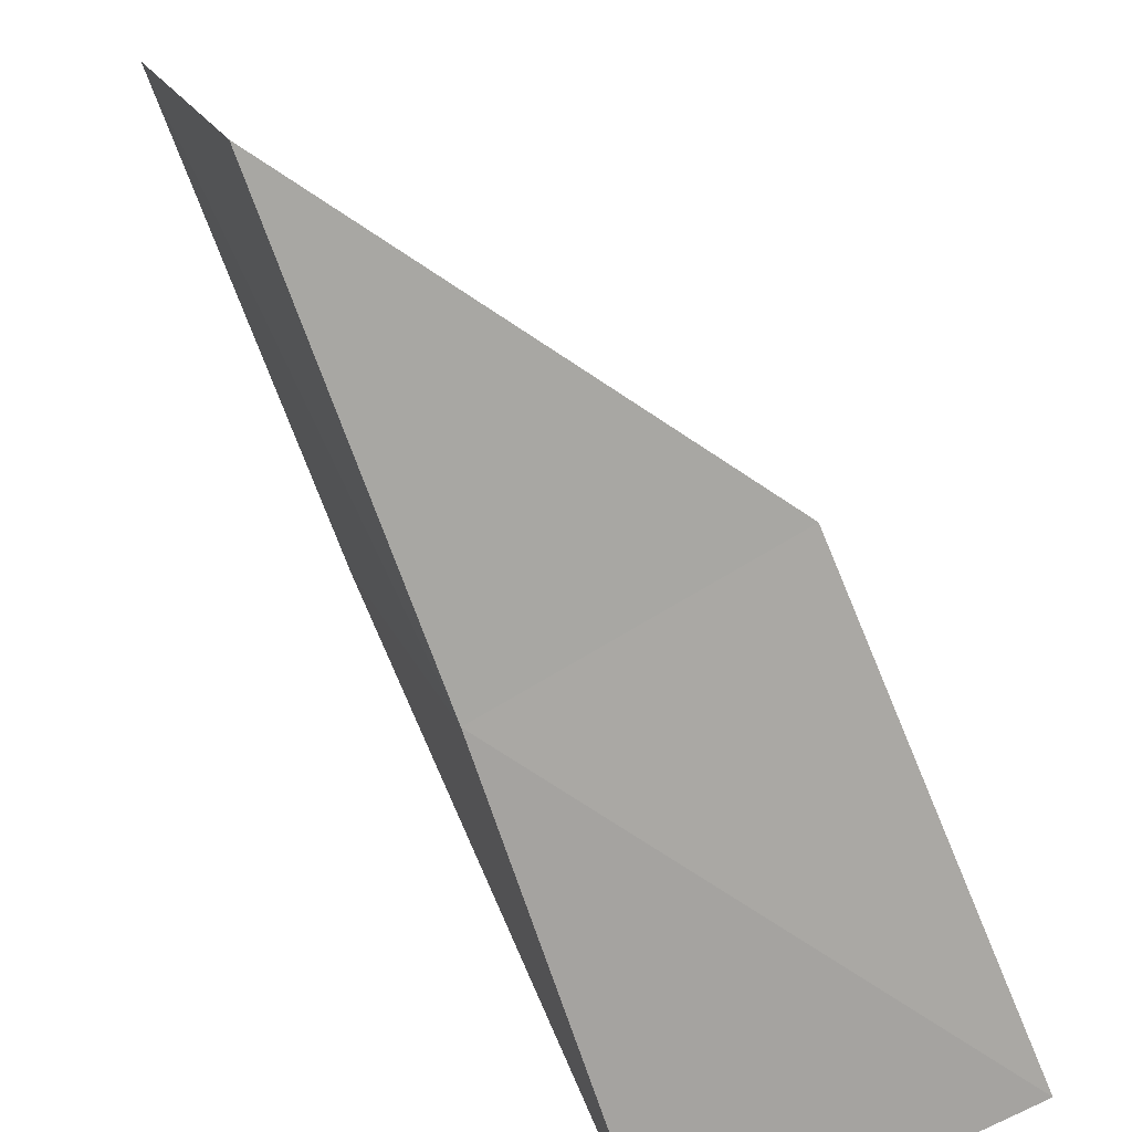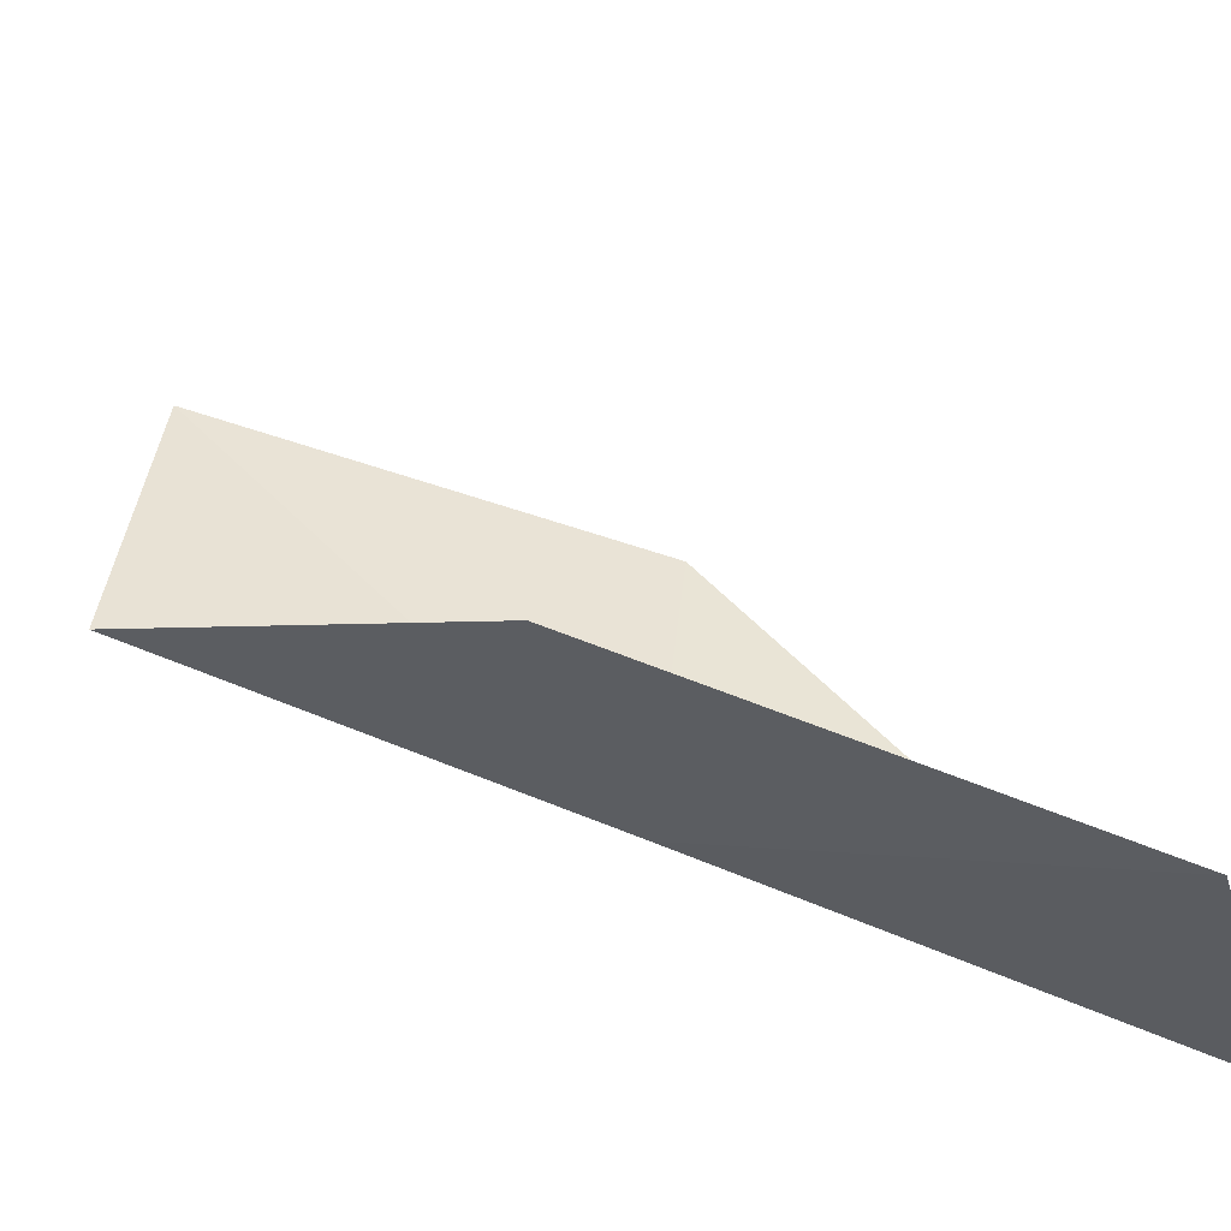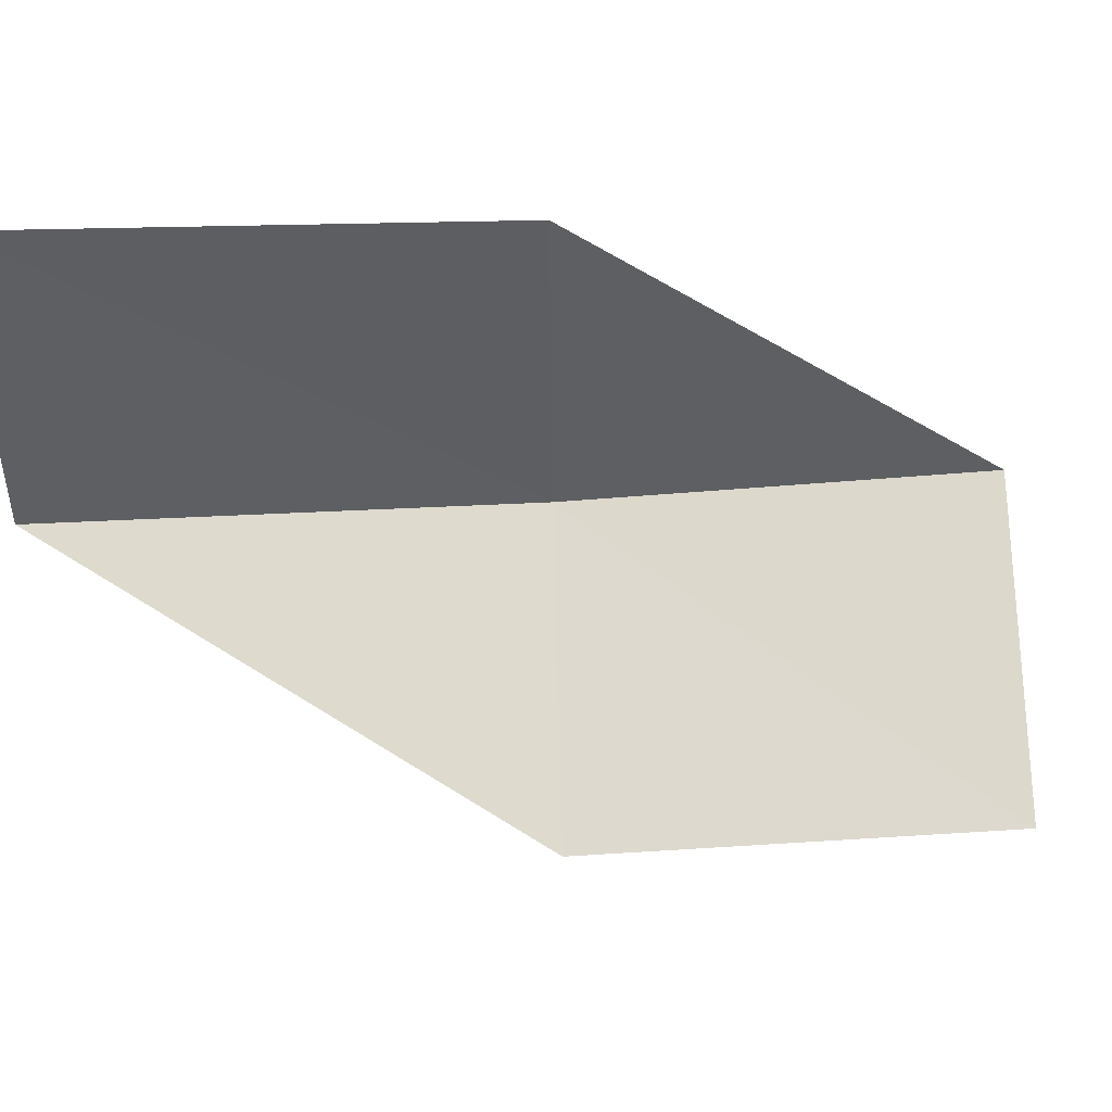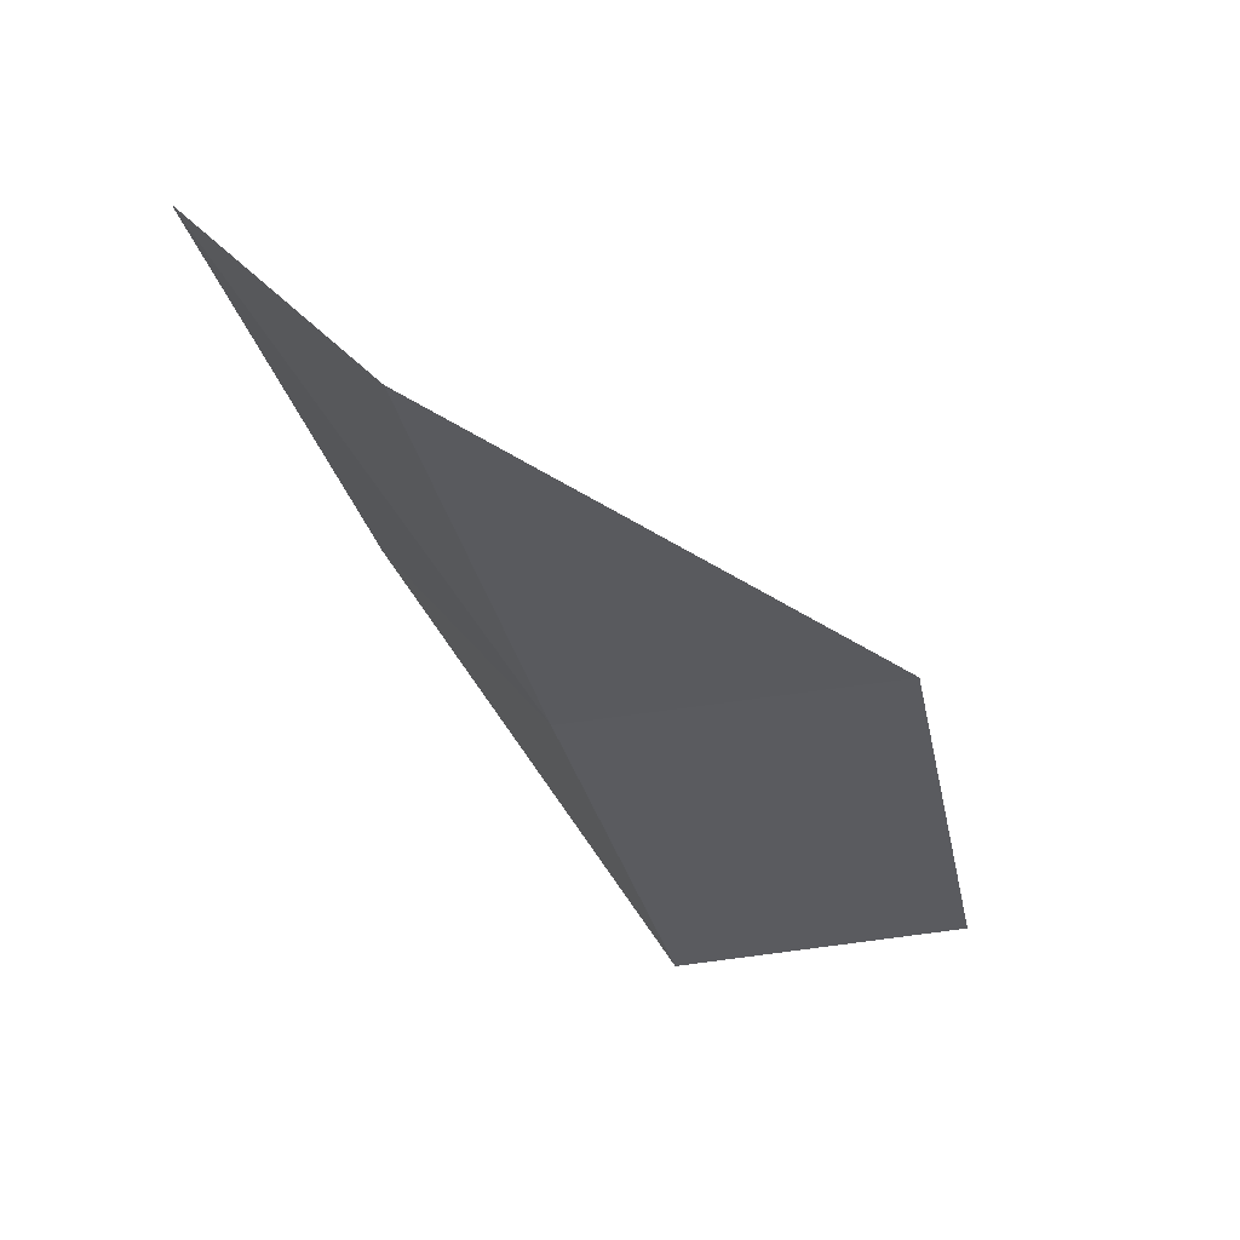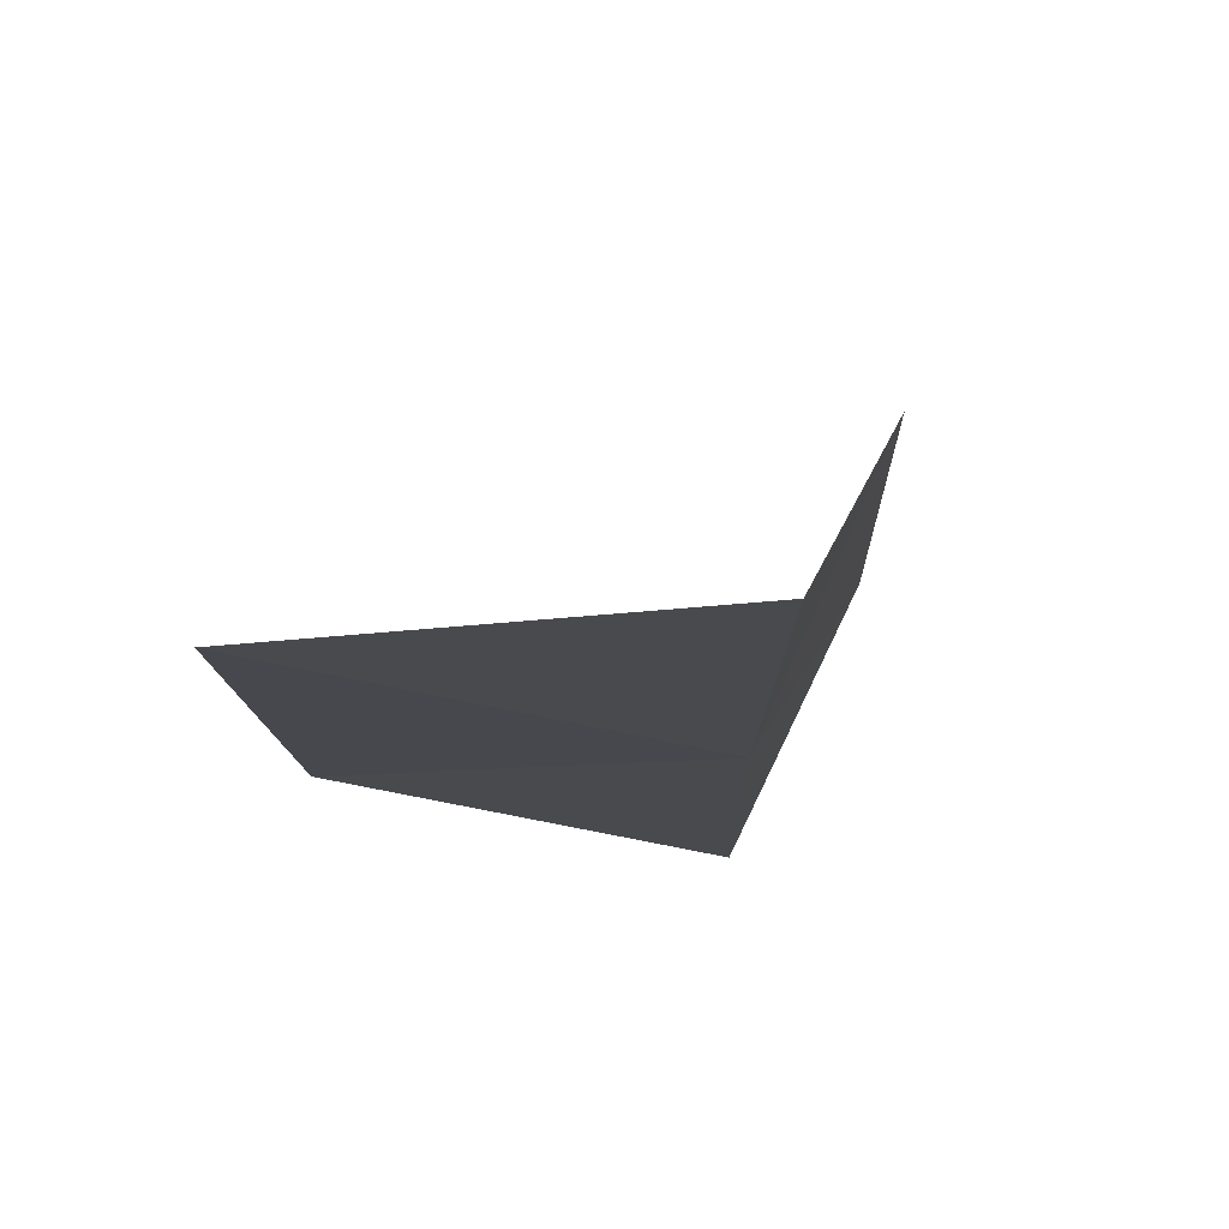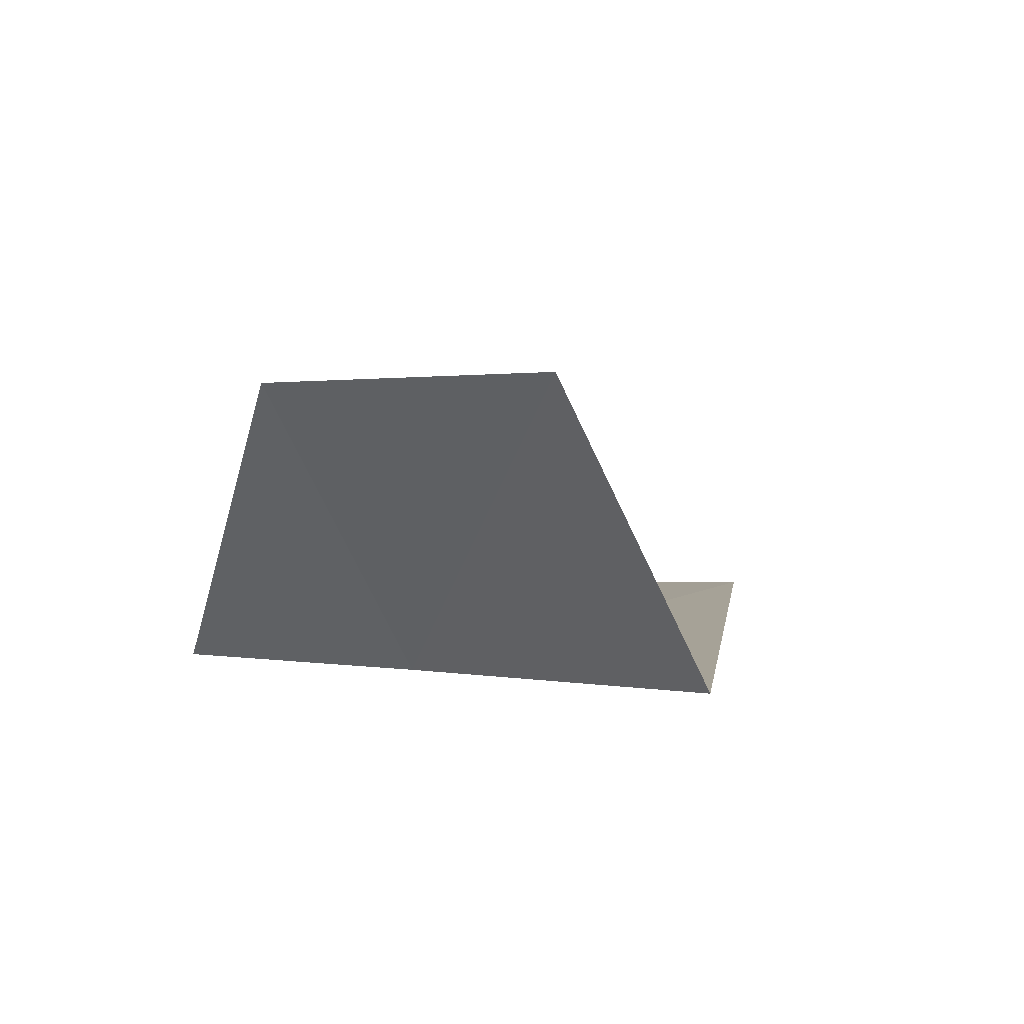
<metadata>
{"format":"obj","ext":"obj","renderer":"f3d","projection":"perspective","resolution":1024,"background":"white","views":[{"elev":-54.5,"azim":-146.9,"up":"+Y"},{"elev":-27.4,"azim":-75.0,"up":"+Y"},{"elev":71.4,"azim":-91.4,"up":"+Y"},{"elev":34.1,"azim":54.8,"up":"+Z"},{"elev":-36.9,"azim":10.7,"up":"+Y"},{"elev":26.7,"azim":157.8,"up":"+Y"}]}
</metadata>
<code>
v -24.62 -28.36 56.66
v -23.33 -25.3 56.66
v -23.69 -30.31 61.02
v -27.25 -30.17 61.02
v -27.86 -28.11 56.66
v -24.13 -23.57 52.3
v -25.41 -26.39 52.3
f 1 3 2
f 1 5 4
f 1 4 3
f 1 6 7
f 1 2 6
f 1 7 5

</code>
